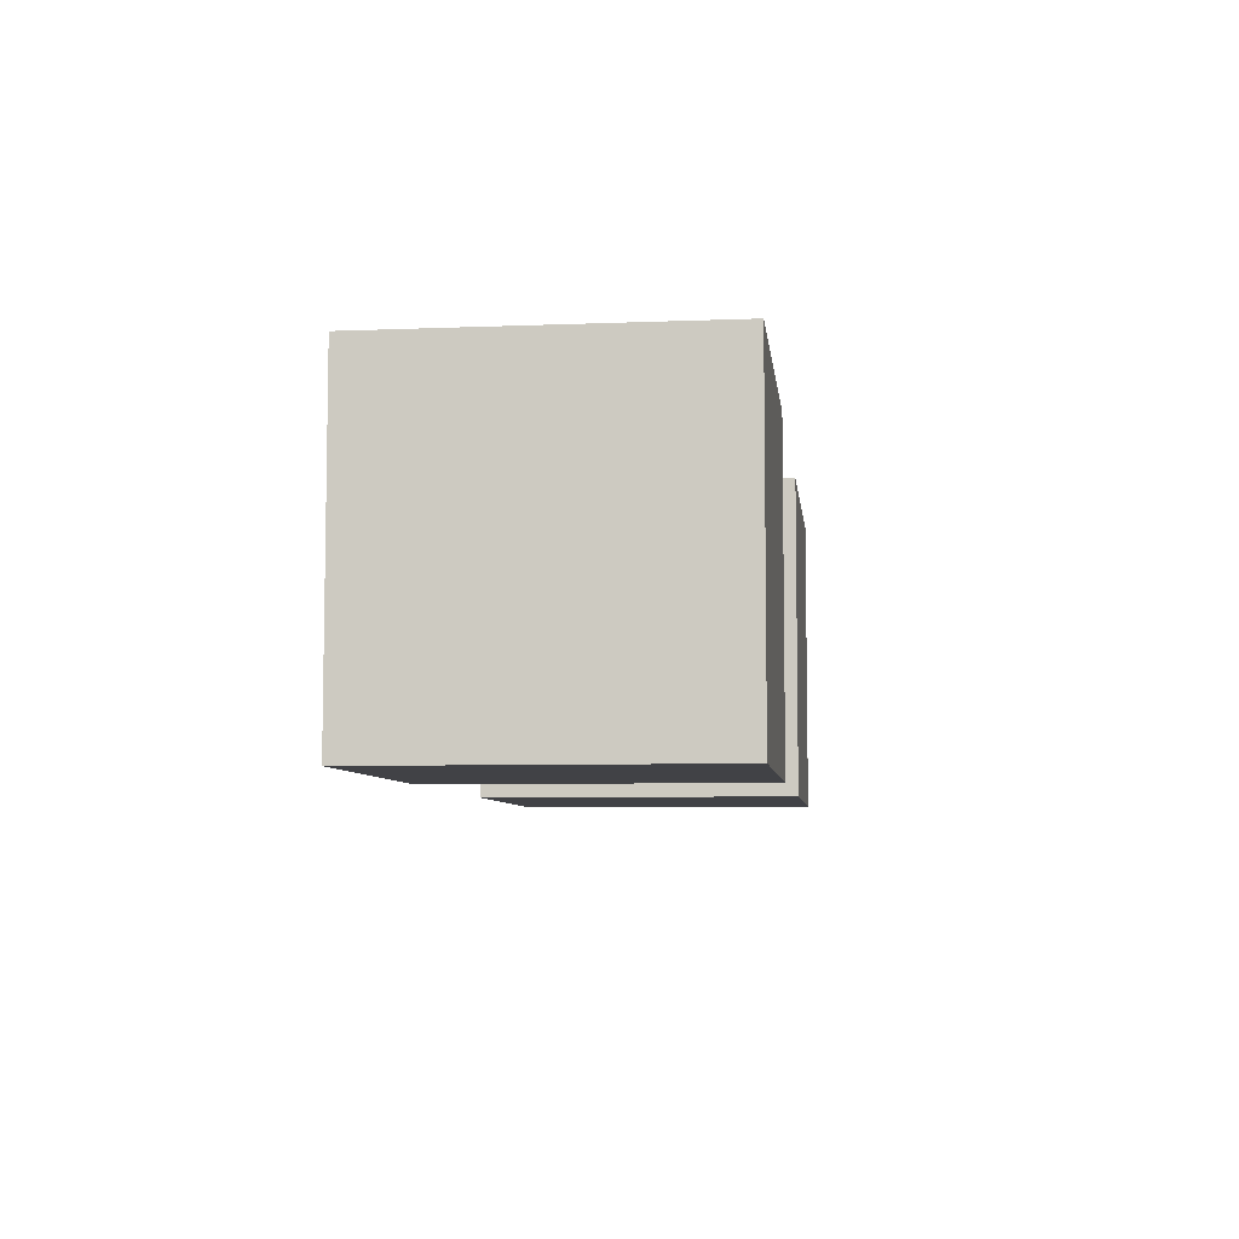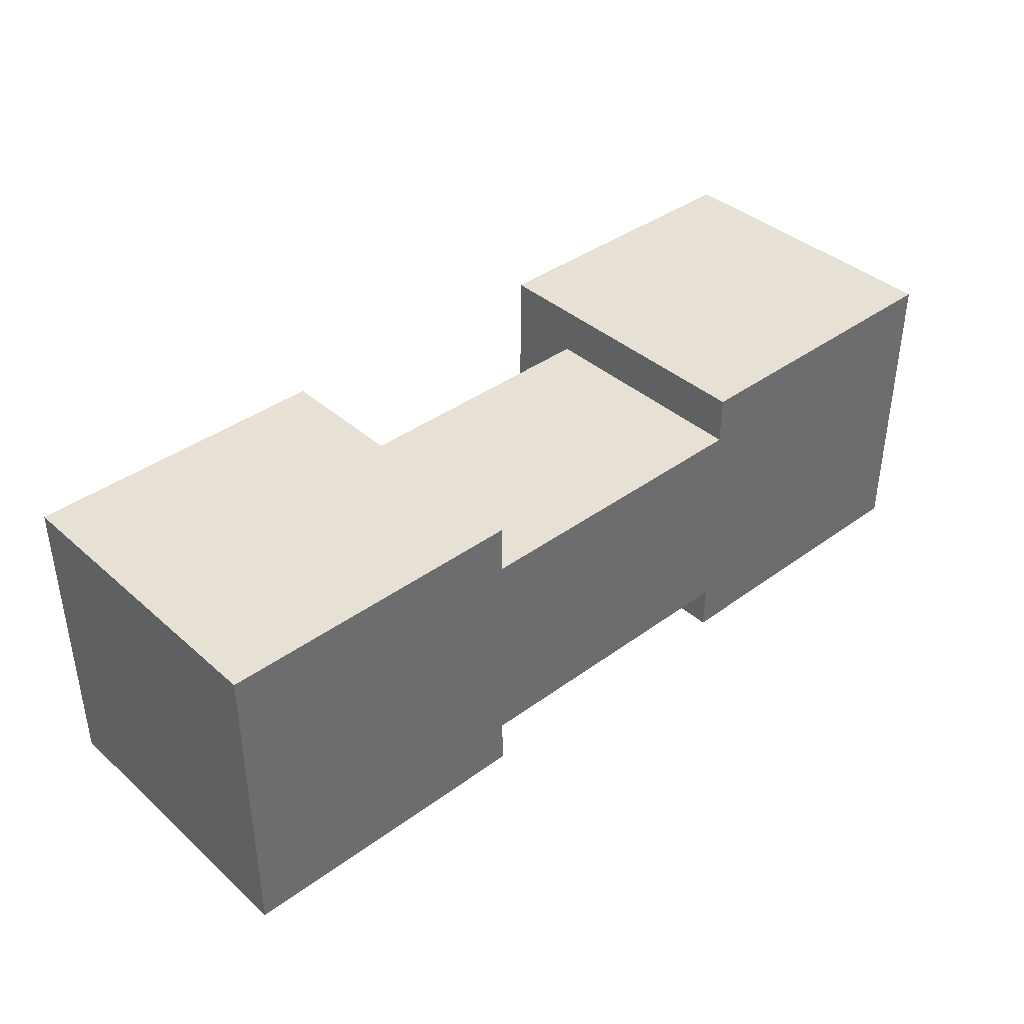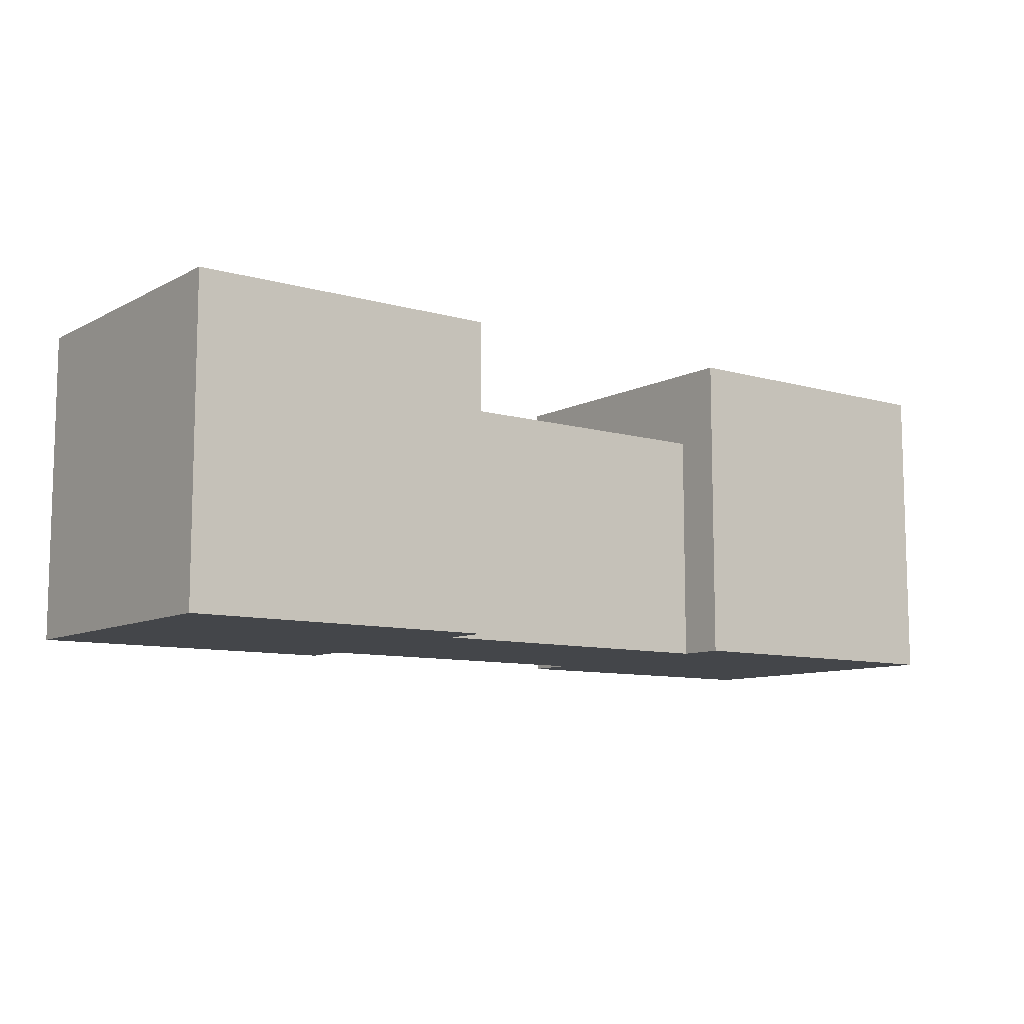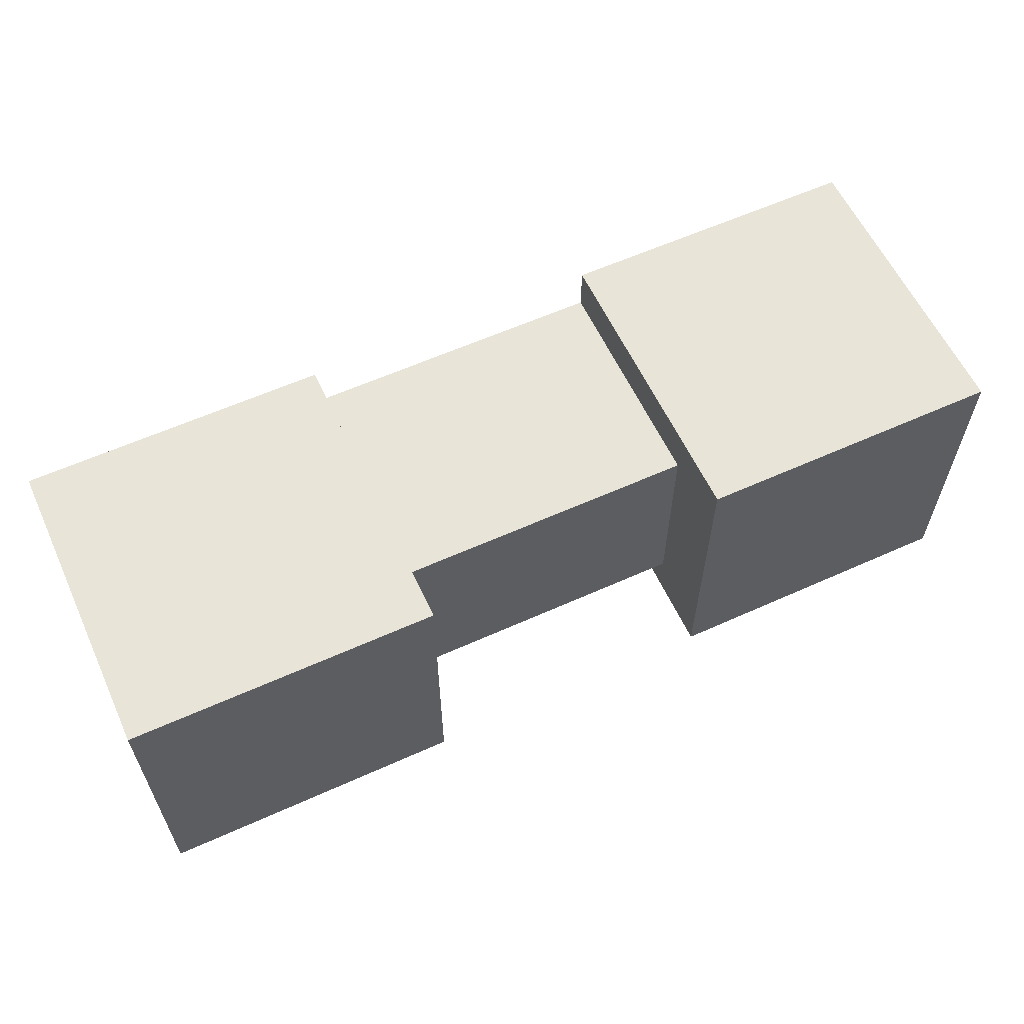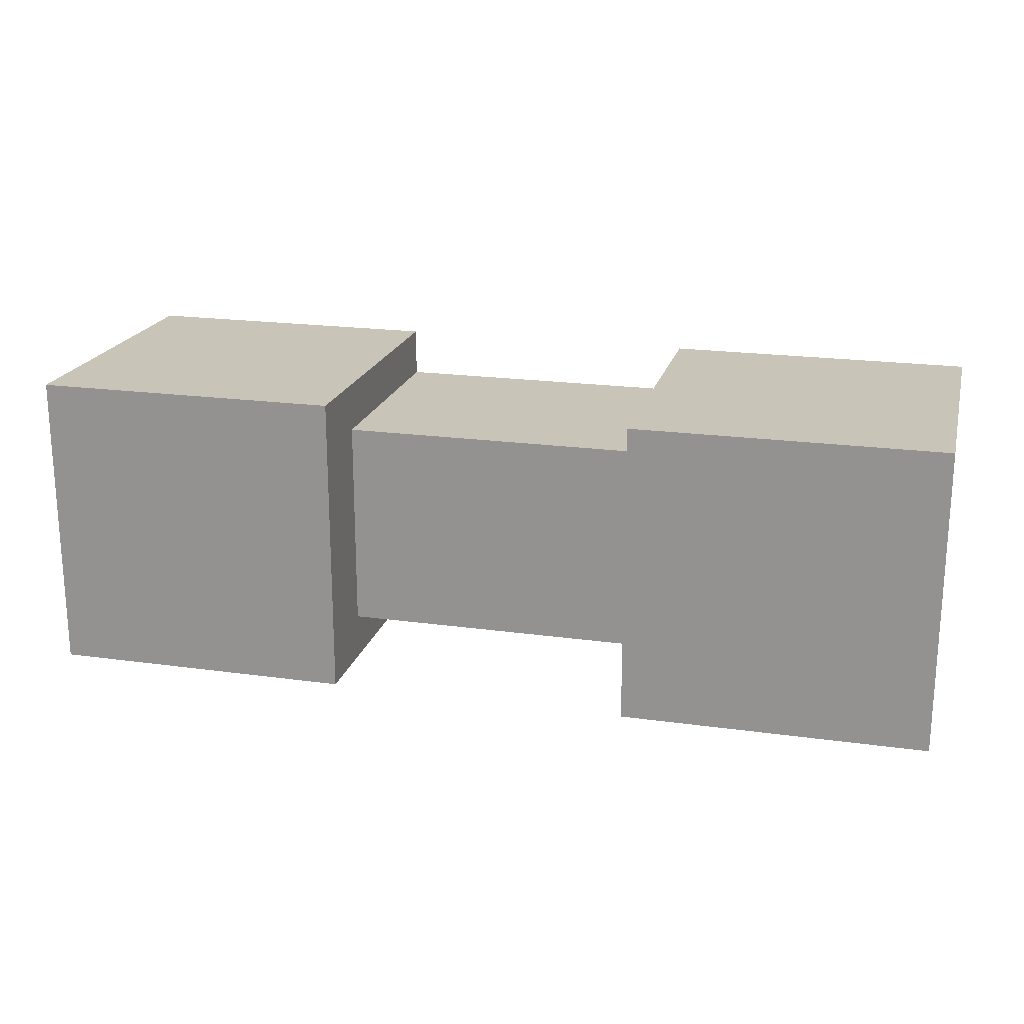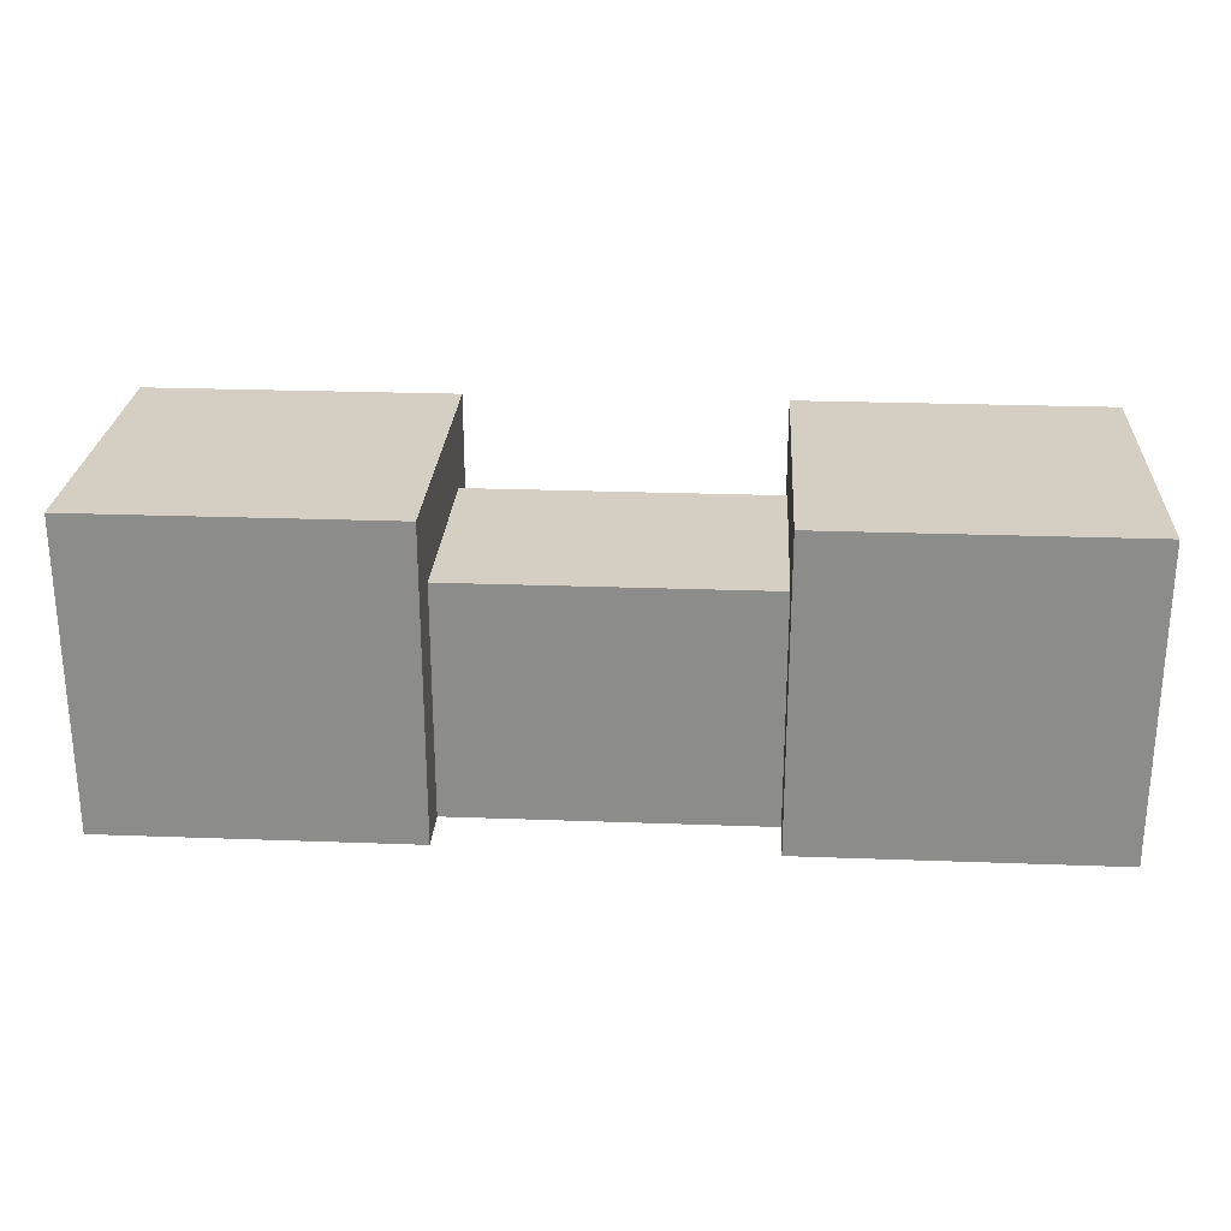
<metadata>
{"format":"obj","ext":"obj","renderer":"f3d","projection":"perspective","resolution":1024,"background":"white","views":[{"elev":-6.7,"azim":96.6,"up":"+Z"},{"elev":39.0,"azim":-42.4,"up":"+Z"},{"elev":-9.4,"azim":143.1,"up":"+Y"},{"elev":59.8,"azim":155.2,"up":"+Z"},{"elev":20.1,"azim":-165.7,"up":"+Z"},{"elev":25.5,"azim":3.4,"up":"+Y"}]}
</metadata>
<code>
v -1 1.5 -0.7
v -1 1.5 0.6848
v 1 1.5 0.6848
v 1 1.5 -0.7
v -3 0 1
v -1 0 1
v -1 2 1
v -3 2 1
v -1 0 -1
v -3 0 -1
v -3 2 -1
v -1 2 -1
v 1 0 -1
v 3 0 -1
v 3 0 1
v 1 0 1
v 1 0 0.6848
v -1 0 0.6848
v -1 0 1
v -3 0 1
v -3 0 -1
v -1 0 -1
v -1 0 -0.7
v 1 0 -0.7
v -1 0 0.6848
v 1 0 0.6848
v 1 1.5 0.6848
v -1 1.5 0.6848
v -1 1.5 -0.7
v -1 0 -0.7
v -1 0 -1
v -1 2 -1
v -1 2 1
v -1 0 1
v -1 0 0.6848
v -1 1.5 0.6848
v 3 0 1
v 3 0 -1
v 3 2 -1
v 3 2 1
v -1 2 -1
v -3 2 -1
v -3 2 1
v -1 2 1
v 1 0 -0.7
v -1 0 -0.7
v -1 1.5 -0.7
v 1 1.5 -0.7
v 3 0 -1
v 1 0 -1
v 1 2 -1
v 3 2 -1
v 1 1.5 0.6848
v 1 0 0.6848
v 1 0 1
v 1 2 1
v 1 2 -1
v 1 0 -1
v 1 0 -0.7
v 1 1.5 -0.7
v 1 0 1
v 3 0 1
v 3 2 1
v 1 2 1
v 3 2 -1
v 1 2 -1
v 1 2 1
v 3 2 1
v -3 0 -1
v -3 0 1
v -3 2 1
v -3 2 -1
f 1 2 4
f 4 2 3
f 5 6 8
f 8 6 7
f 9 10 12
f 12 10 11
f 13 14 24
f 24 14 17
f 24 17 18
f 14 15 17
f 17 15 16
f 19 20 18
f 18 20 21
f 18 21 23
f 23 21 22
f 23 24 18
f 25 26 28
f 28 26 27
f 30 31 29
f 29 31 32
f 29 32 36
f 36 32 33
f 36 33 34
f 34 35 36
f 37 38 40
f 40 38 39
f 42 43 41
f 41 43 44
f 45 46 48
f 48 46 47
f 49 50 52
f 52 50 51
f 54 55 53
f 53 55 56
f 53 56 57
f 53 57 60
f 60 57 58
f 60 58 59
f 61 62 64
f 64 62 63
f 66 67 65
f 65 67 68
f 69 70 72
f 72 70 71

</code>
